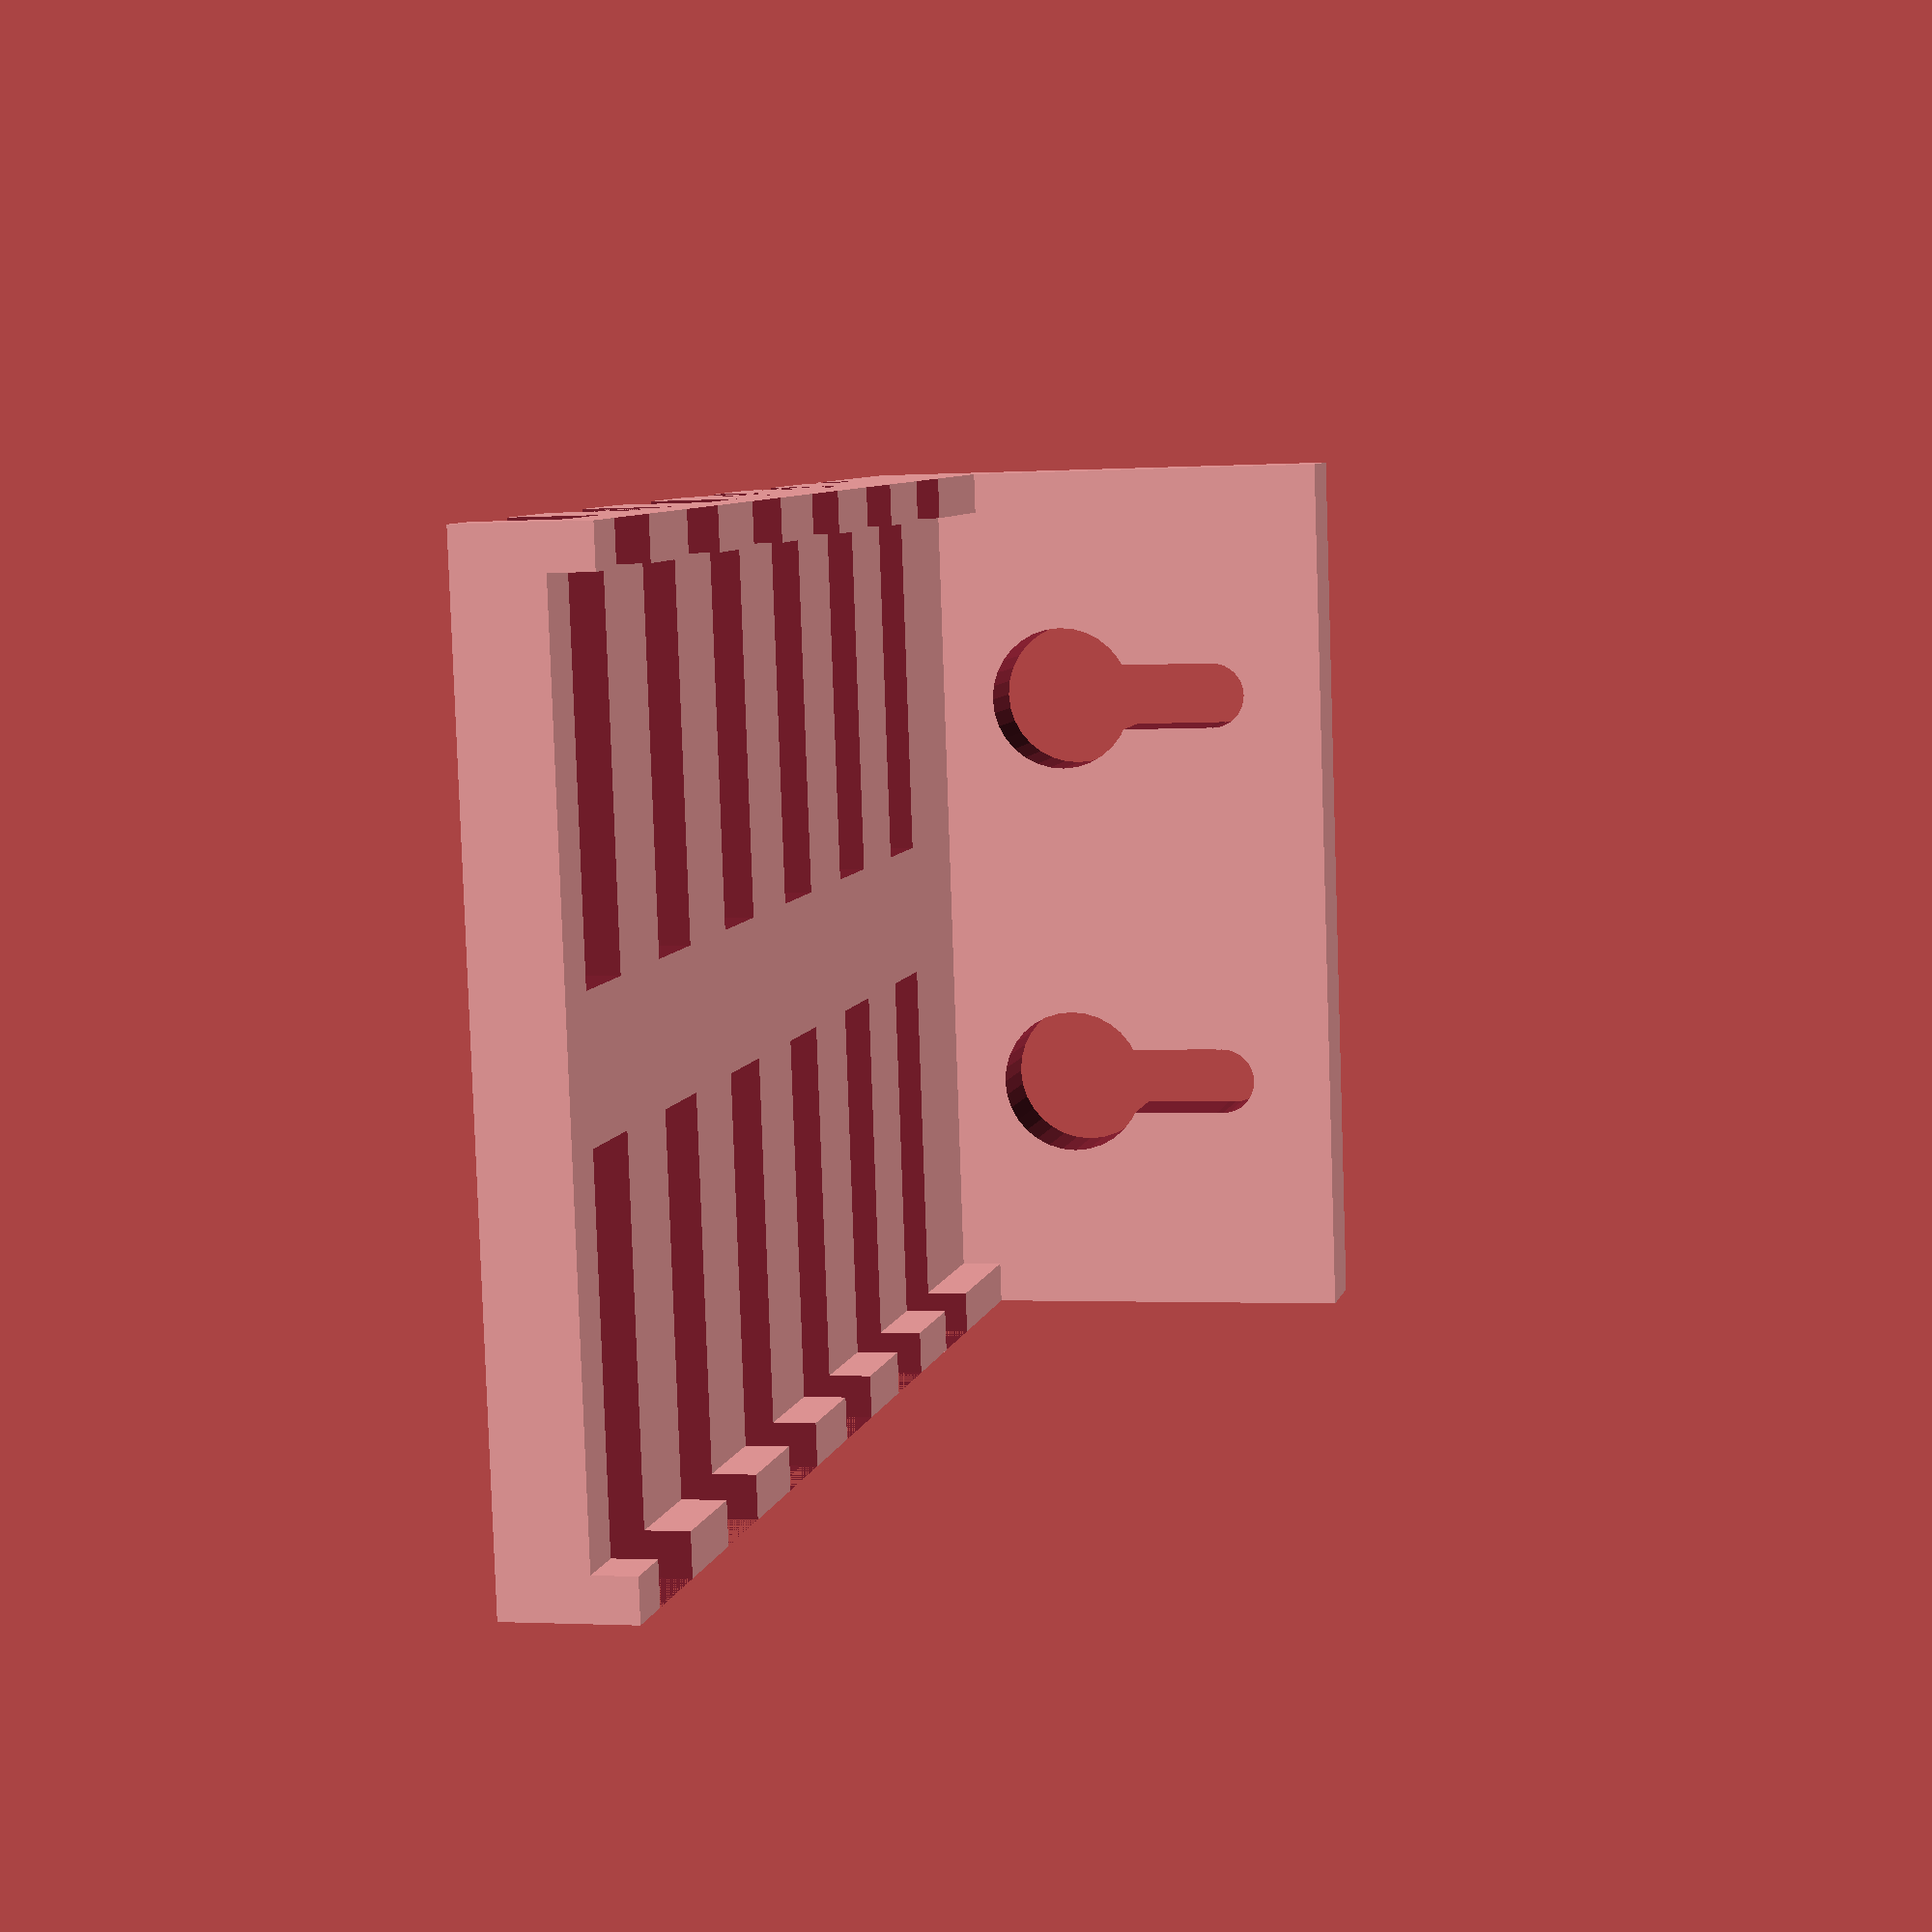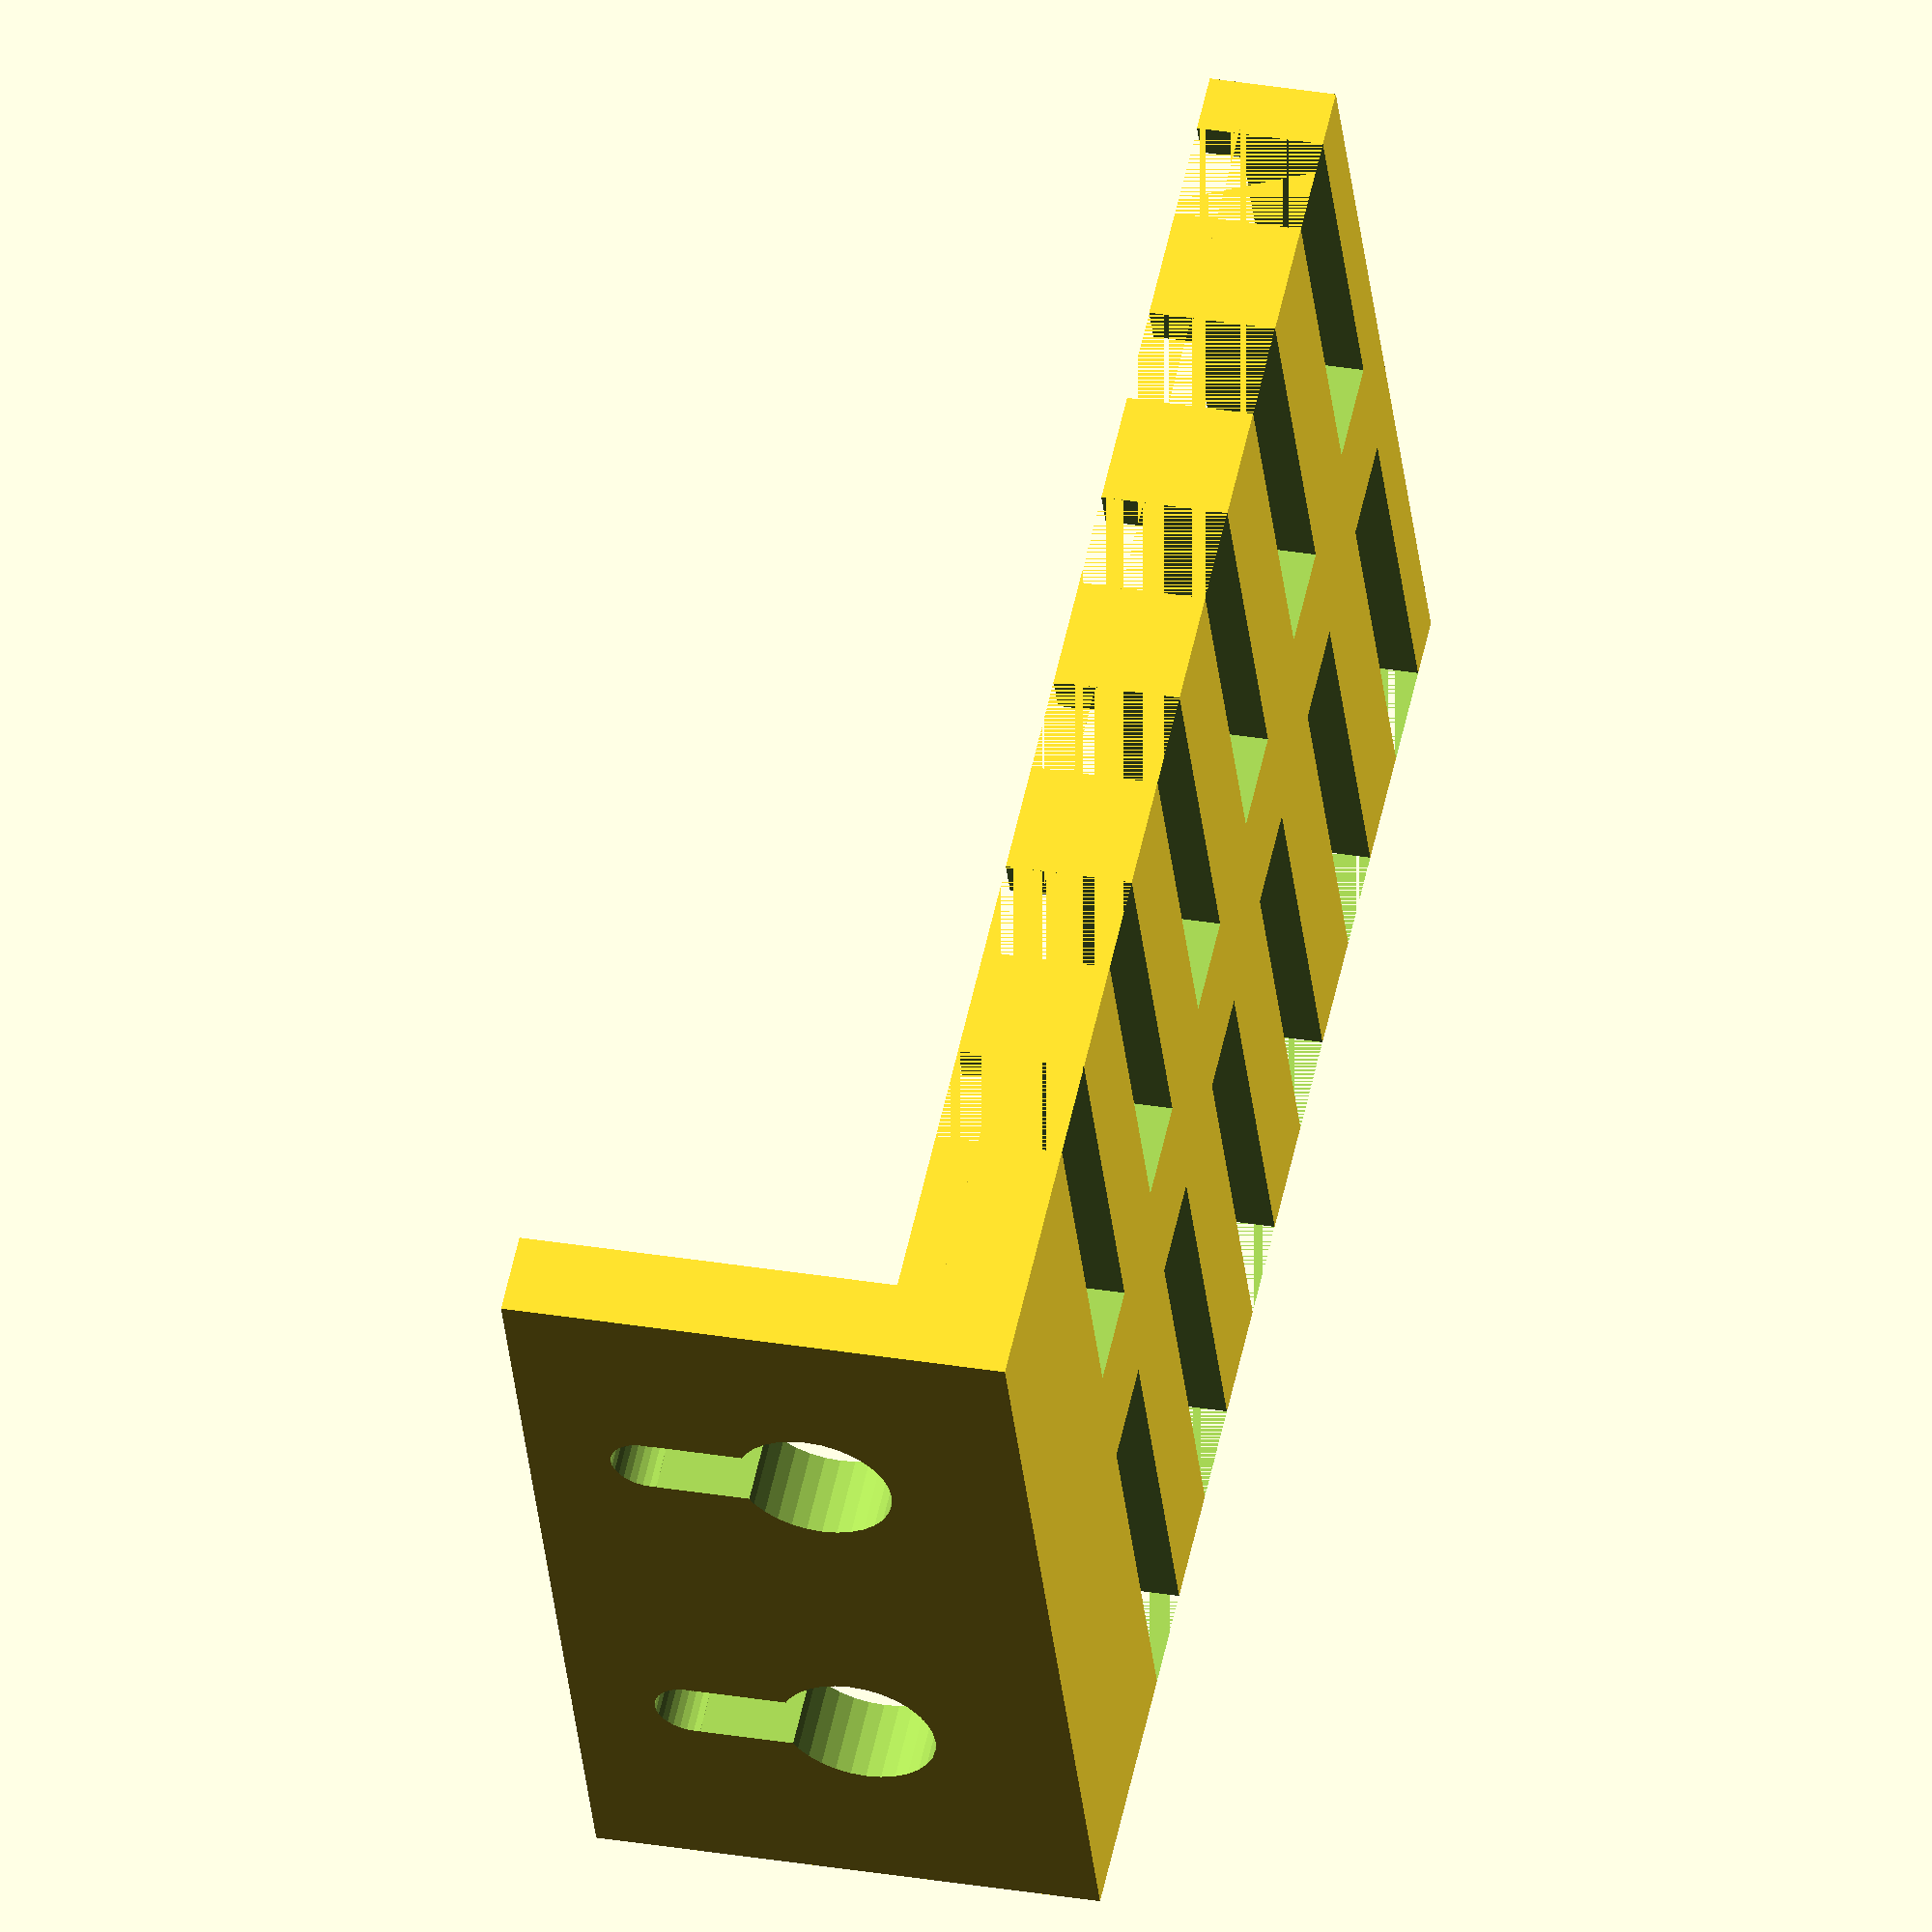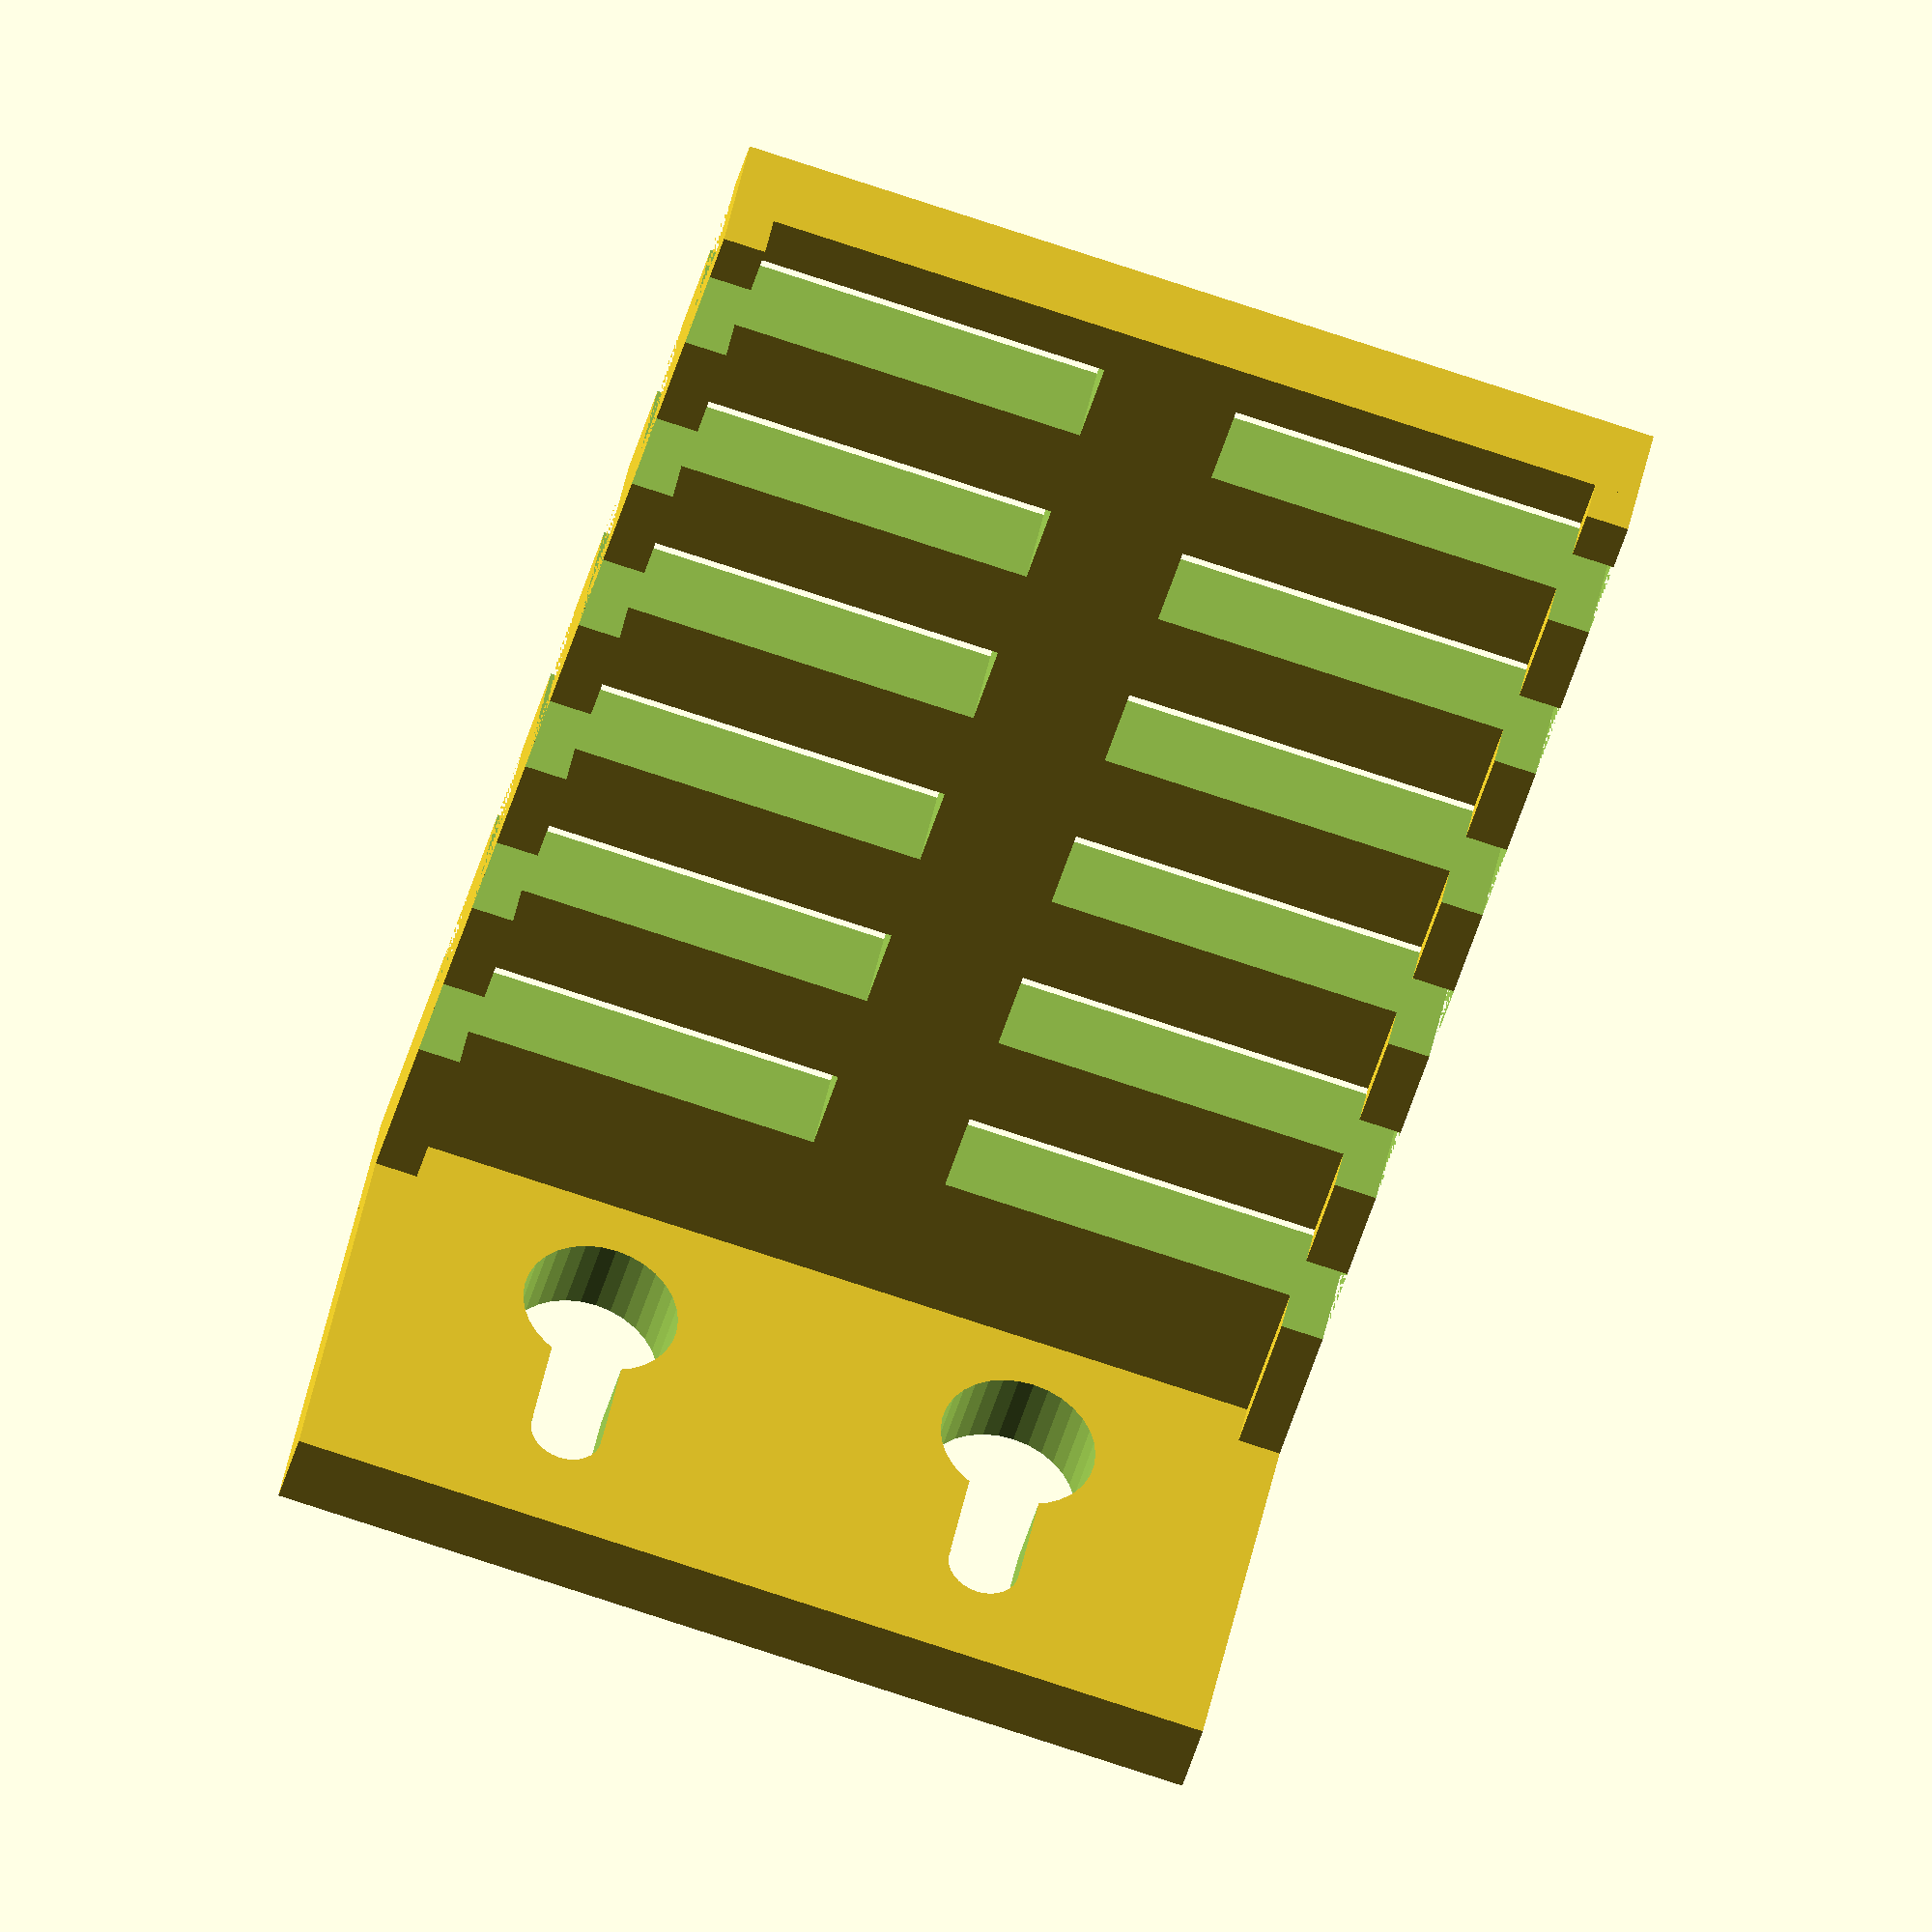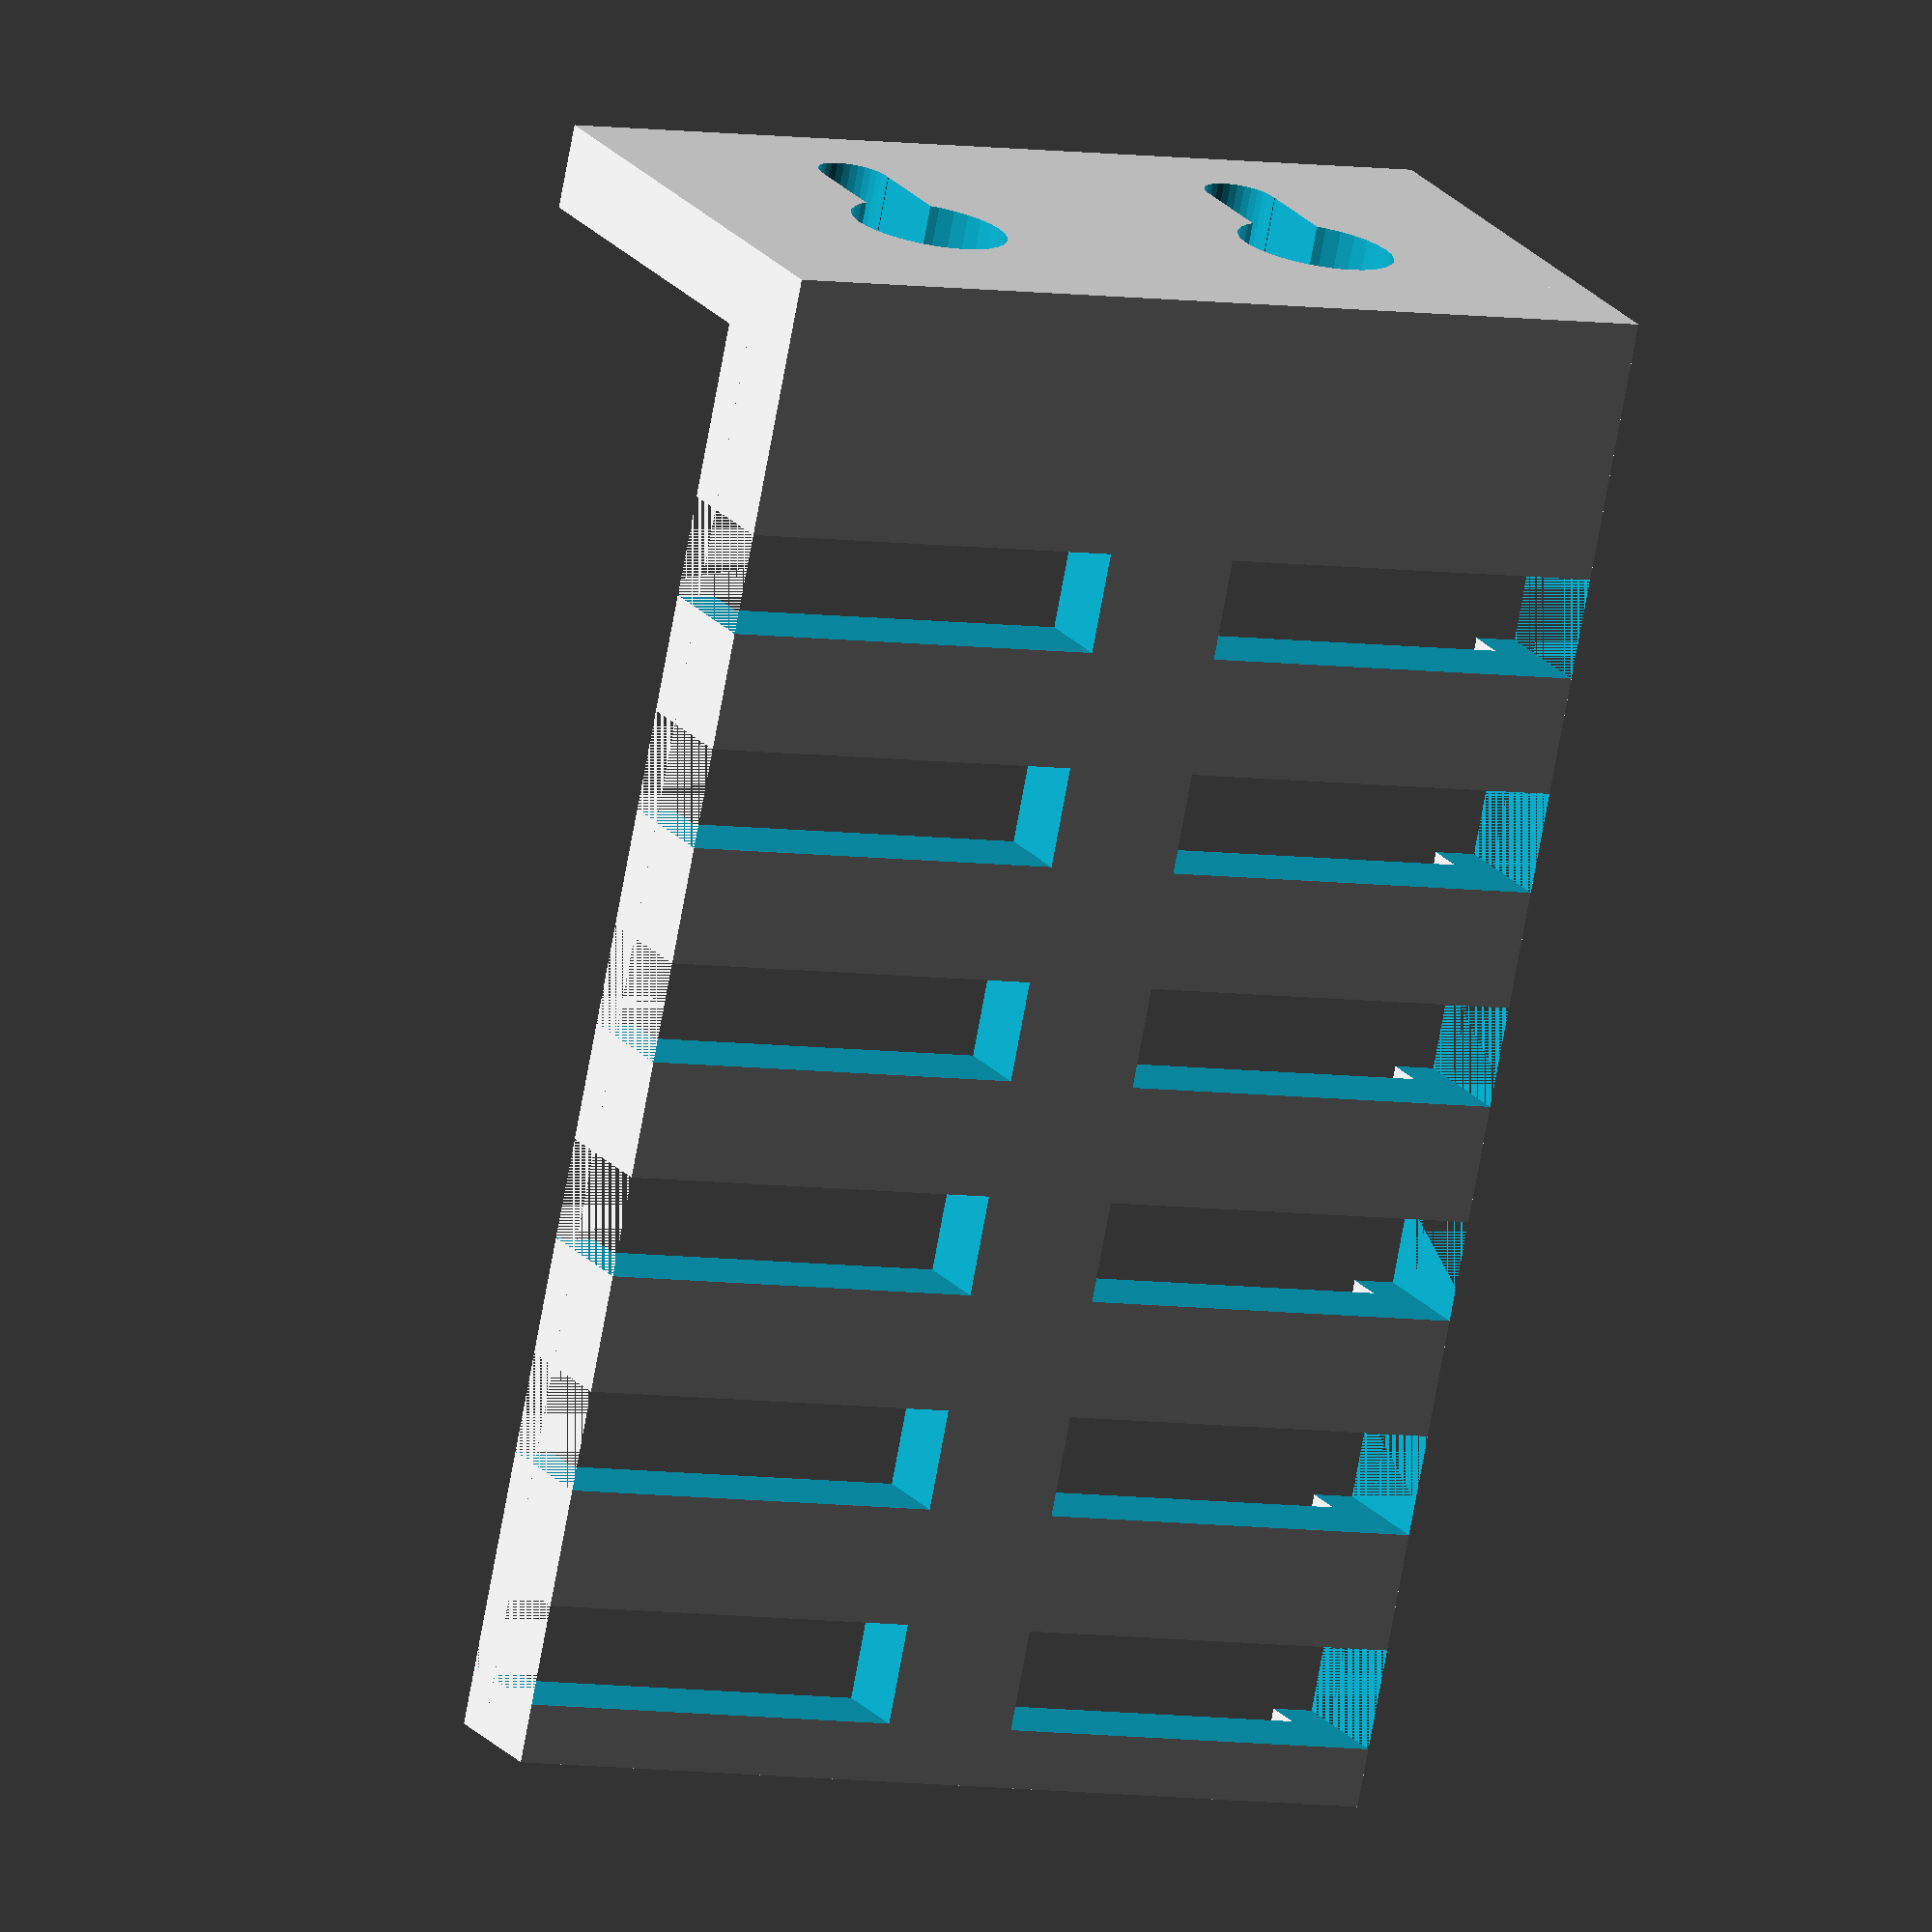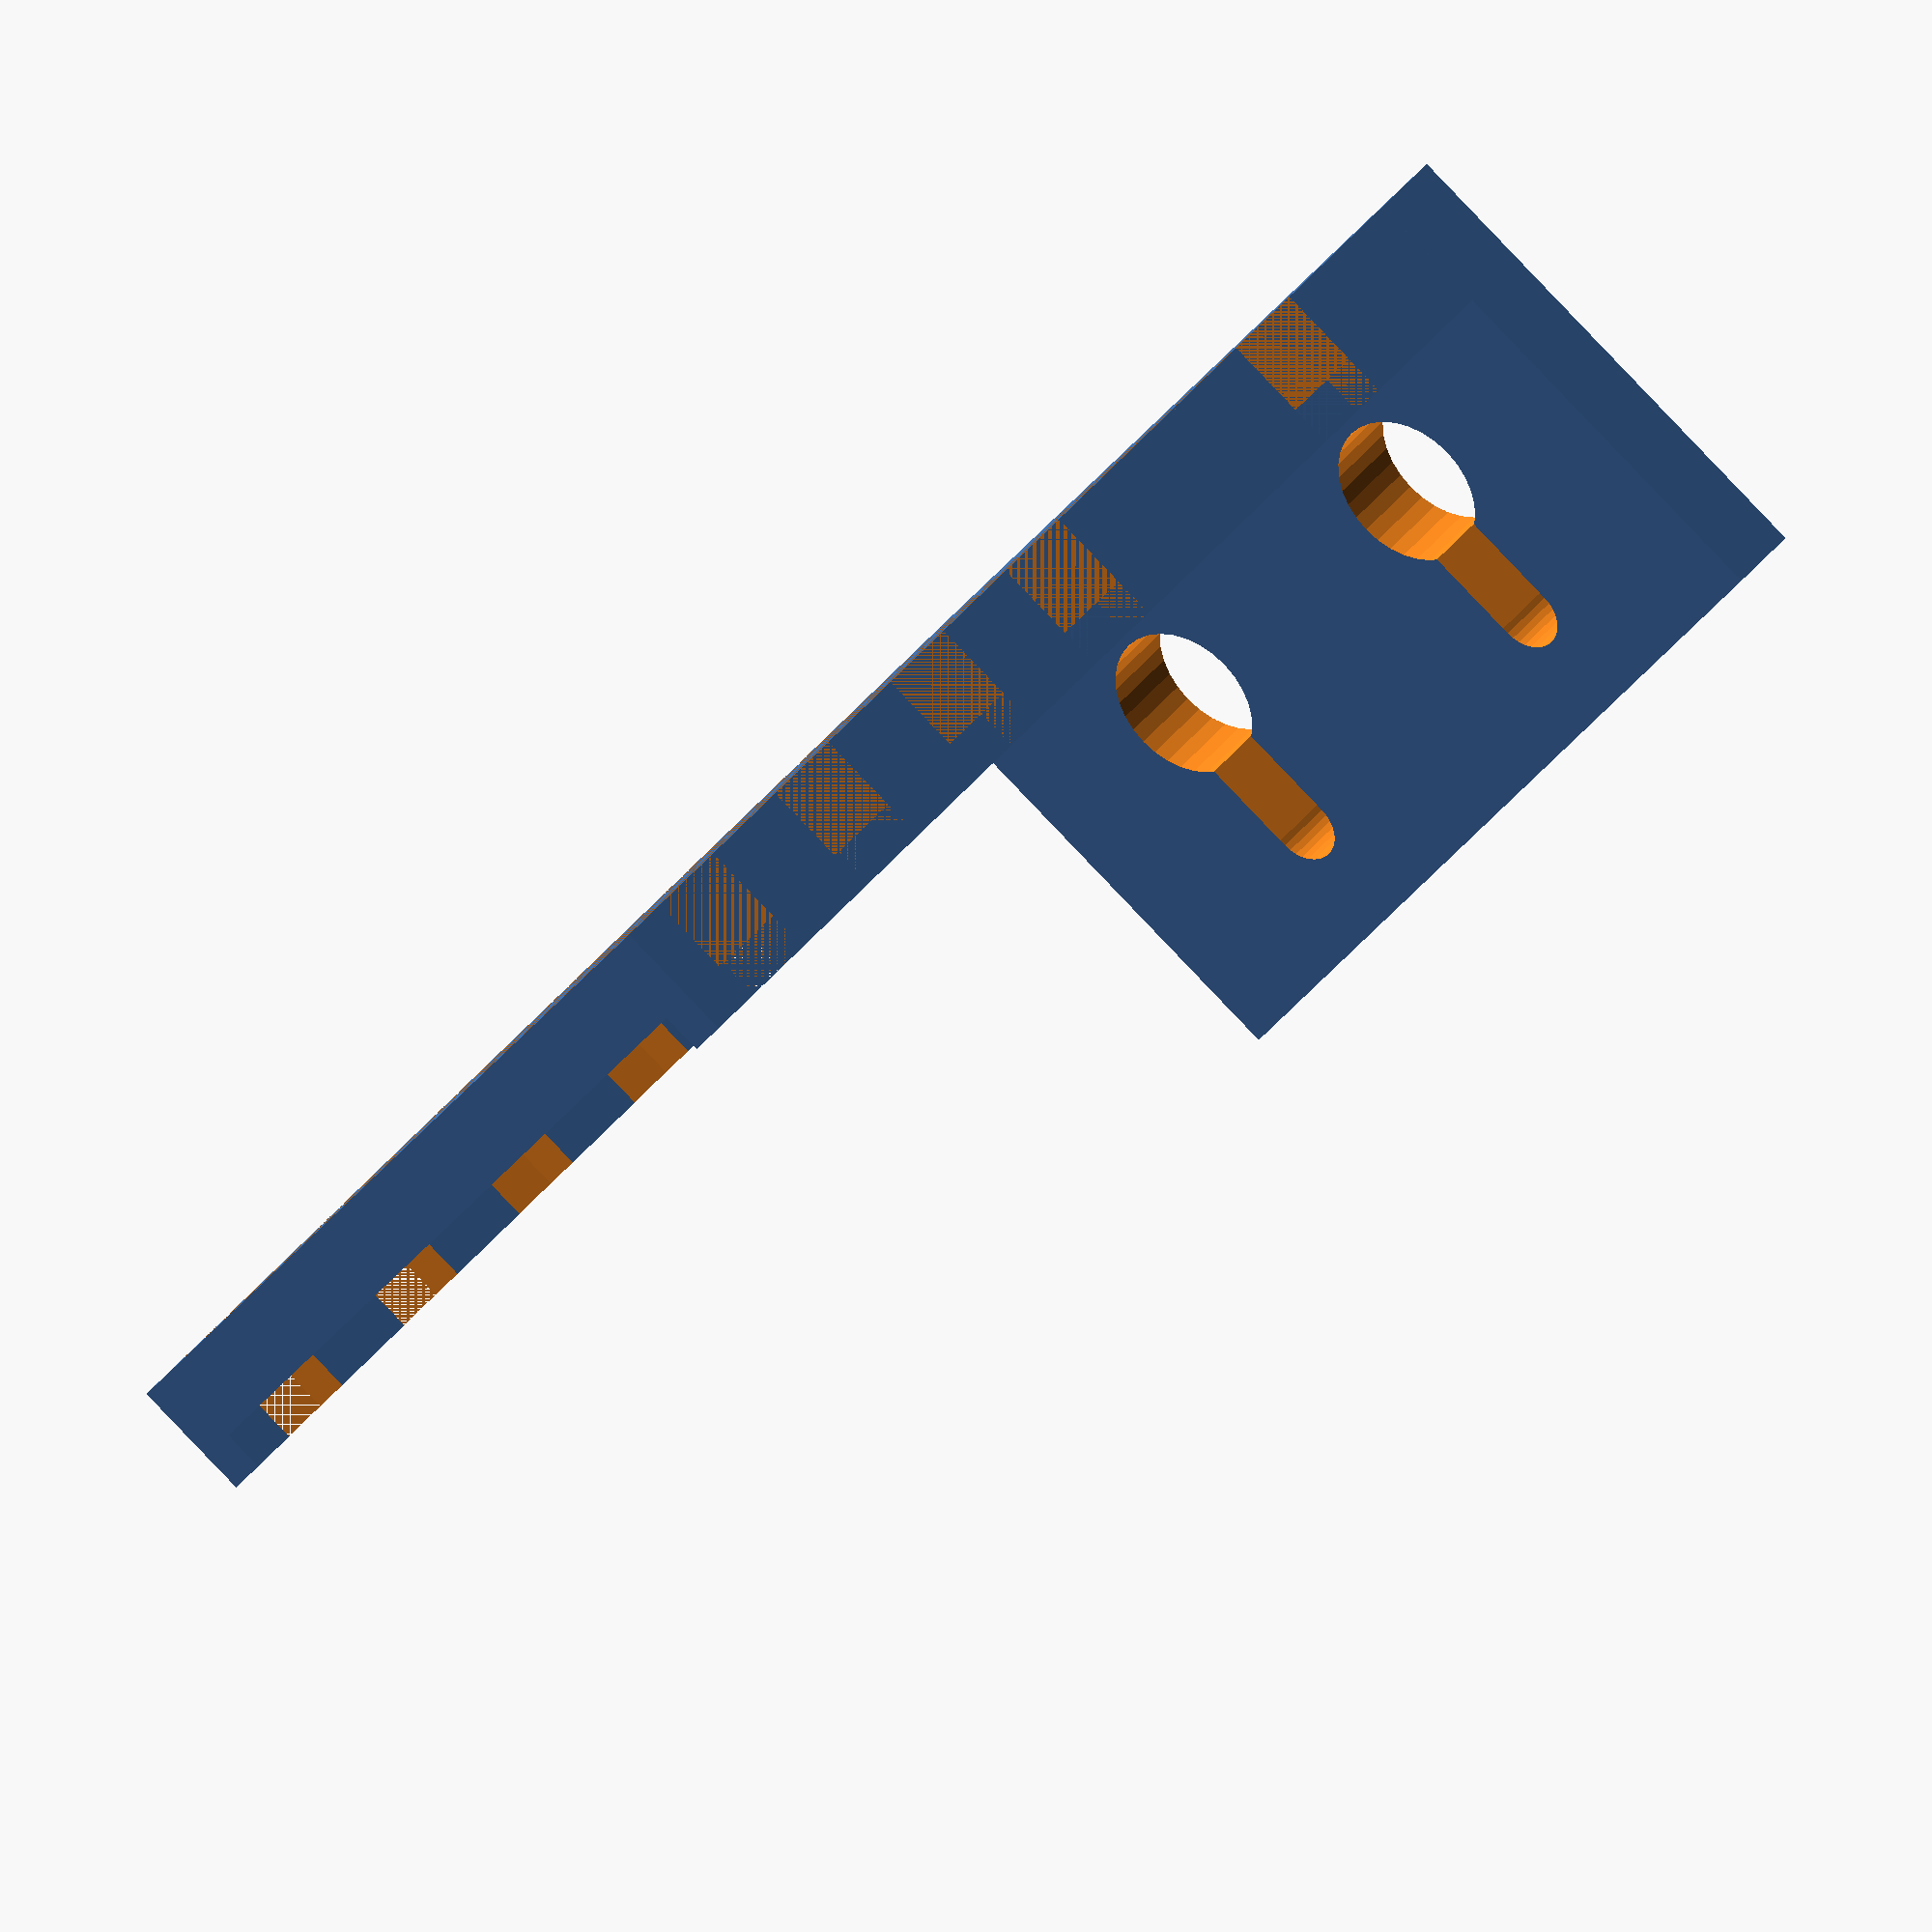
<openscad>
// pigtail perpendicular hanger
$fn=32;

w = 55;
l = 90;
d = 5;

wire_d = 5;
notch_spacing = 13;
probe = false;
probe_d = 3.9;

back_h = 30;
spine_w = 8;

mounting_hole_d = (5/32) * 25.4 + 0.25;
mounting_hole_spacing = 25.4;

keyhole = true;
mounting_head_d = (11/32) * 25.4 + 0.5;

module hanger() {
    module back() {
        module mounting_hole() {
            if (!keyhole) {
                cylinder(d=mounting_hole_d, h=d+d, center=true);
            }
            else {
                translate([0,-mounting_head_d/2,0])
                union() {
                    cylinder(d=mounting_head_d, h=d+d,
                        center=true);

                    translate([0,mounting_head_d/2,0])
                    cube([mounting_hole_d, back_h/3, d+d],
                        center=true);

                    translate([0,back_h/3,0])
                    cylinder(d=mounting_hole_d, h=d*2,
                        center=true);
                }
            }
        }

        module holes() {
            hole_spacing = mounting_hole_spacing;
            mount_w = w;

            translate([0,(back_h/2)+(d/2),0])
            union() {
                translate([(mount_w/2)+(hole_spacing/2),0,1])
                mounting_hole();

                translate([(mount_w/2)-(hole_spacing/2),0,1])
                mounting_hole();
            }
        }

        difference() {
            cube([w,back_h,d]);
            
            //rotate([0,0,90])
            holes();
        }
    }

    module notch(wire_d) {
        cube([(w/2)-(spine_w/2), wire_d+1, d*3], center=true);
    }

    module platform() {
        rotate([0,0,-90])
        translate([0,-(w/2),0])
        cube([l, w, d]);
    }

    module barrier() {
        cube([l,d/2,d/2]);
    }

    difference() {
        union() {
            platform();

            rotate([0,0,-90])
            translate([0,(w/2)-d/2,d])
            barrier();

            rotate([0,0,-90])
            translate([0,-w/2,d])
            barrier();
        }

        translate([0,-notch_spacing/2,0])
        notches();
    }

    rotate([90,0,0])
    translate([-(w/2),0,0])
    back();

    module notches() {
        // divide up platform into maximum # of notches,
        max_notches = (l-d)/(wire_d+notch_spacing)+1;
        notch_w = (w/2)-(spine_w/2);

        for(i=[0:max_notches]) {
            union() {
                // right
                translate([(w-(notch_w))/2,
                    (-l+notch_spacing)+(notch_spacing*i),
                    d/2])
                notch(wire_d);

                // left
                translate([-(w-(notch_w))/2,
                    (-l+notch_spacing)+(notch_spacing*i),
                    d/2])
                notch(wire_d);

                if (probe) {
                    //right
                    translate([(w/2)-probe_d,
                        (-l+notch_spacing)+(notch_spacing*i)+probe_d/2,
                        0])
                    cylinder(r=probe_d, h=d*2);

                    //left
                    translate([-w+w/2+probe_d,
                        (-l+notch_spacing)+(notch_spacing*i)+probe_d/2,
                        0])
                    cylinder(r=probe_d, h=d*2);
                }
            }
        }
    }
}

hanger();
</openscad>
<views>
elev=1.6 azim=81.3 roll=282.8 proj=p view=wireframe
elev=148.6 azim=295.2 roll=76.4 proj=o view=solid
elev=313.2 azim=194.0 roll=11.4 proj=o view=wireframe
elev=340.6 azim=348.4 roll=154.0 proj=o view=solid
elev=89.7 azim=314.7 roll=223.8 proj=o view=solid
</views>
